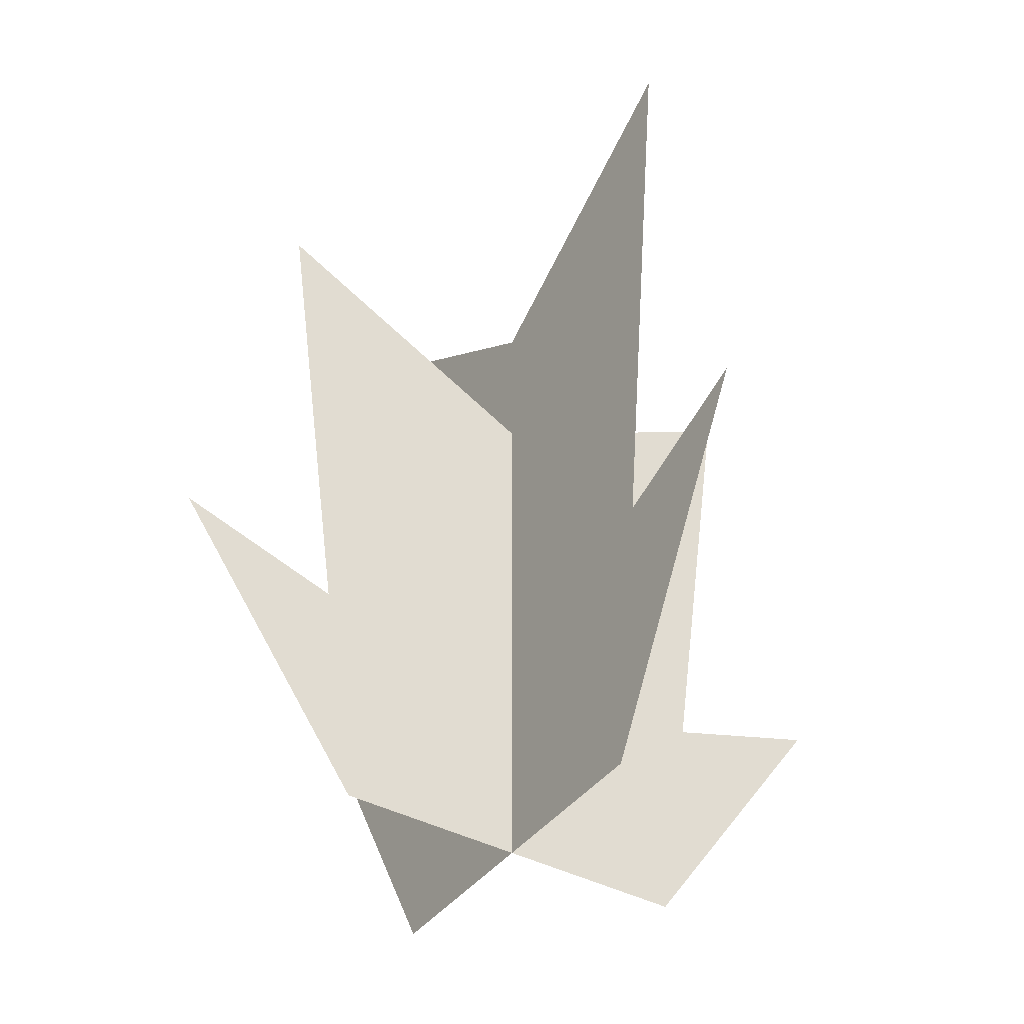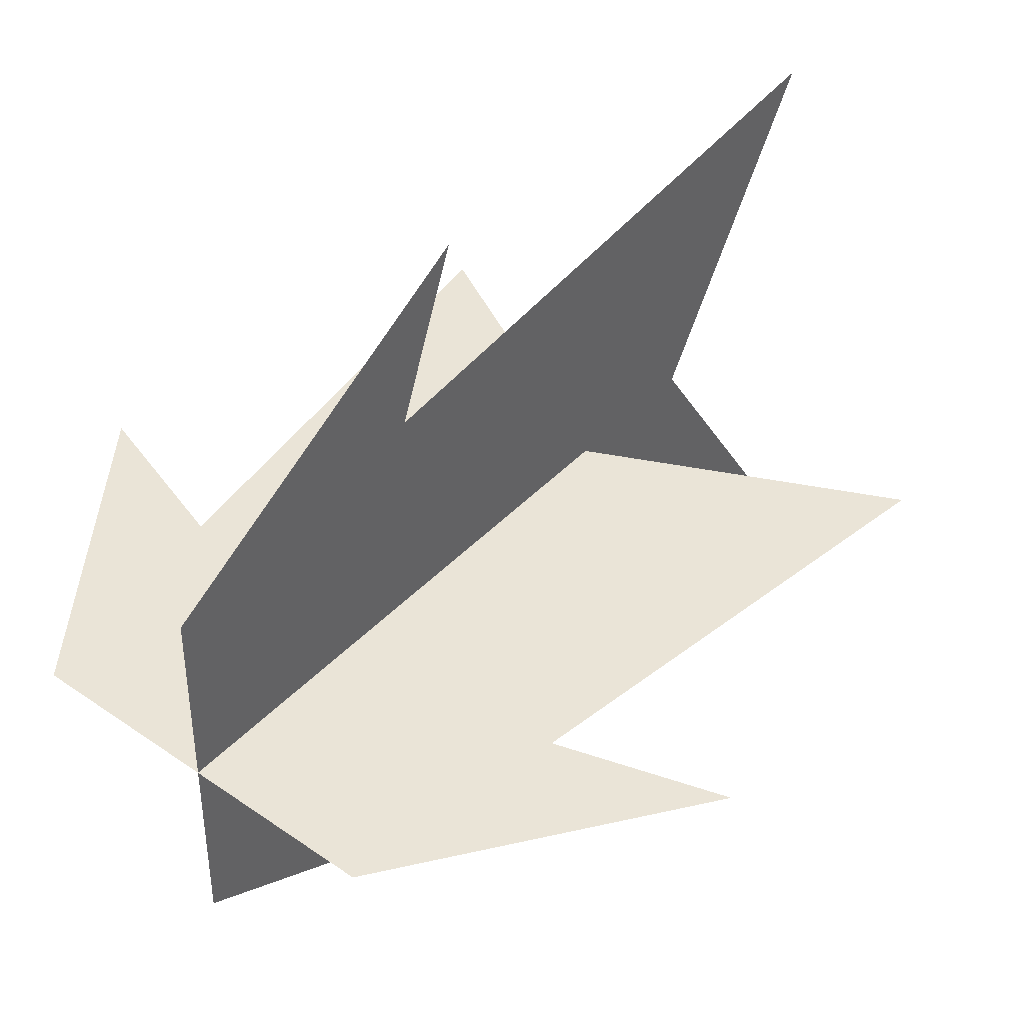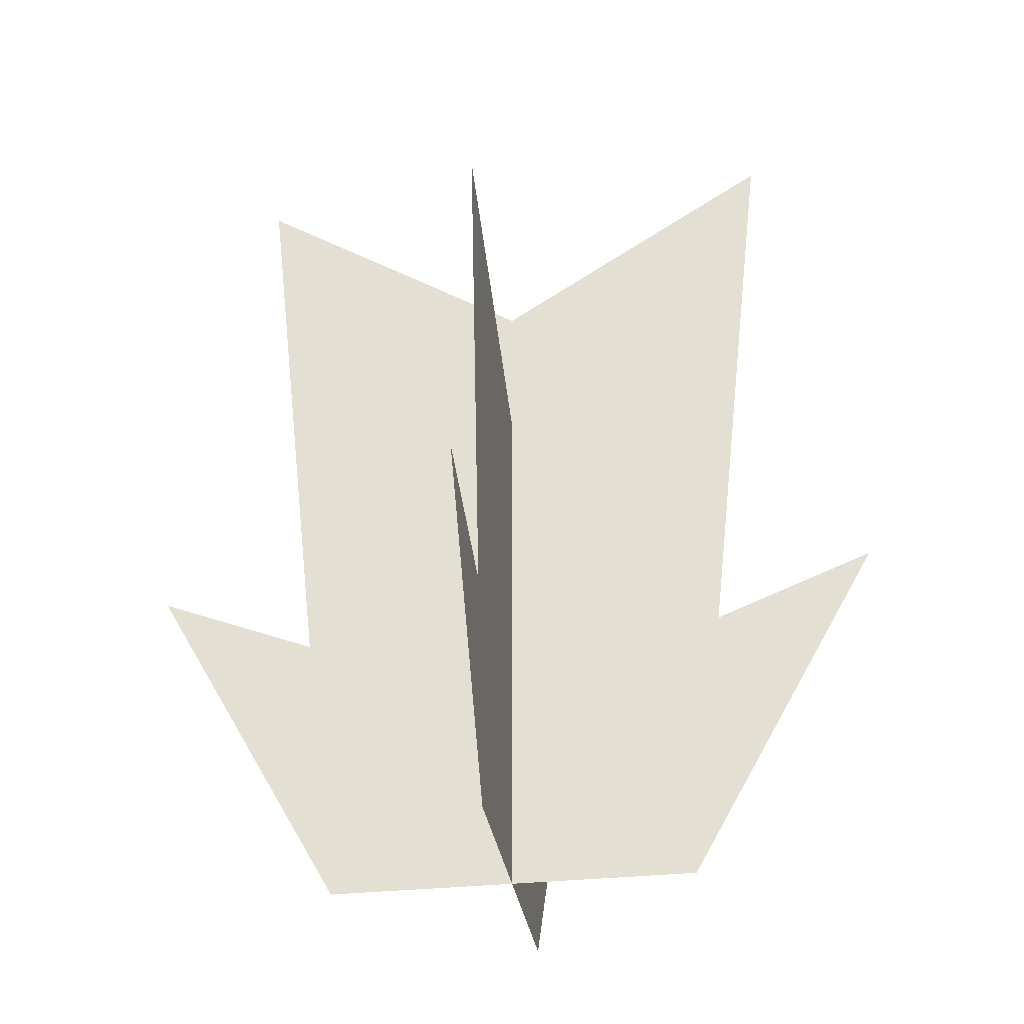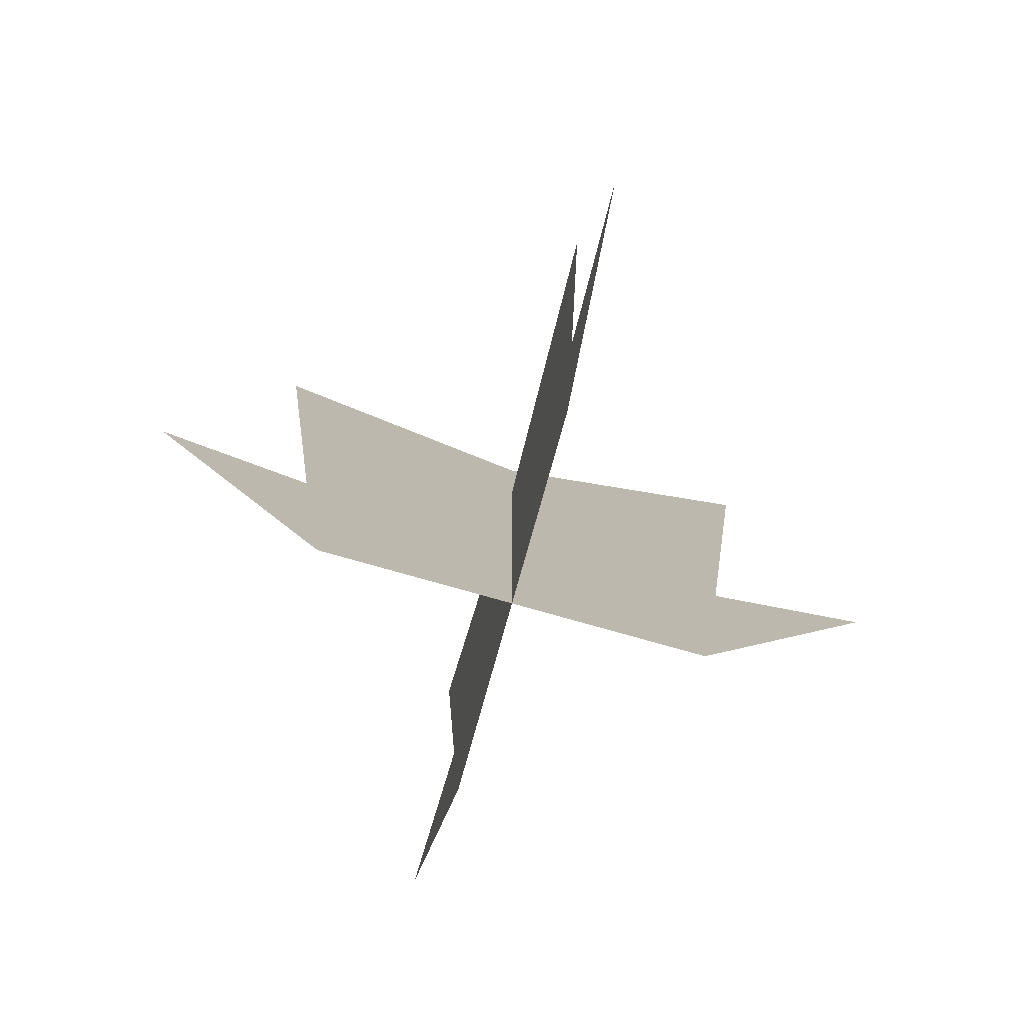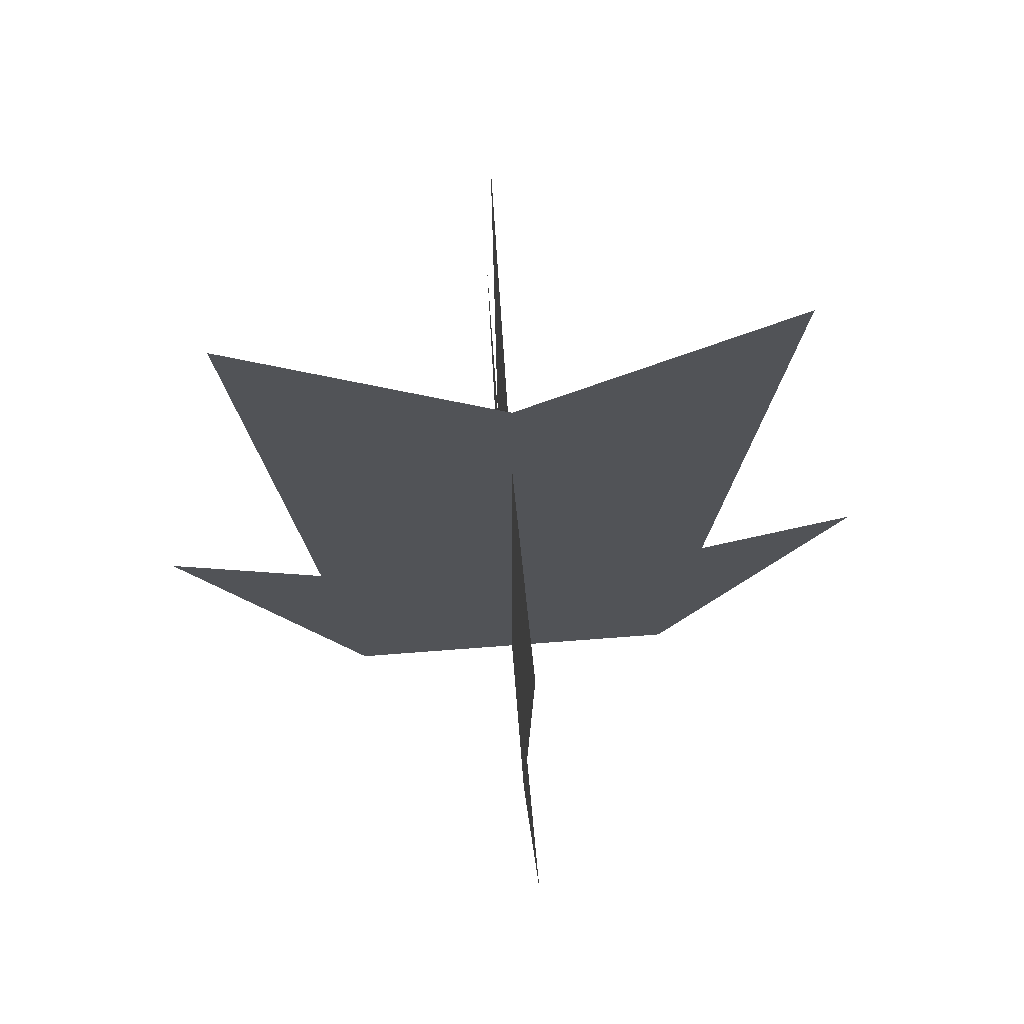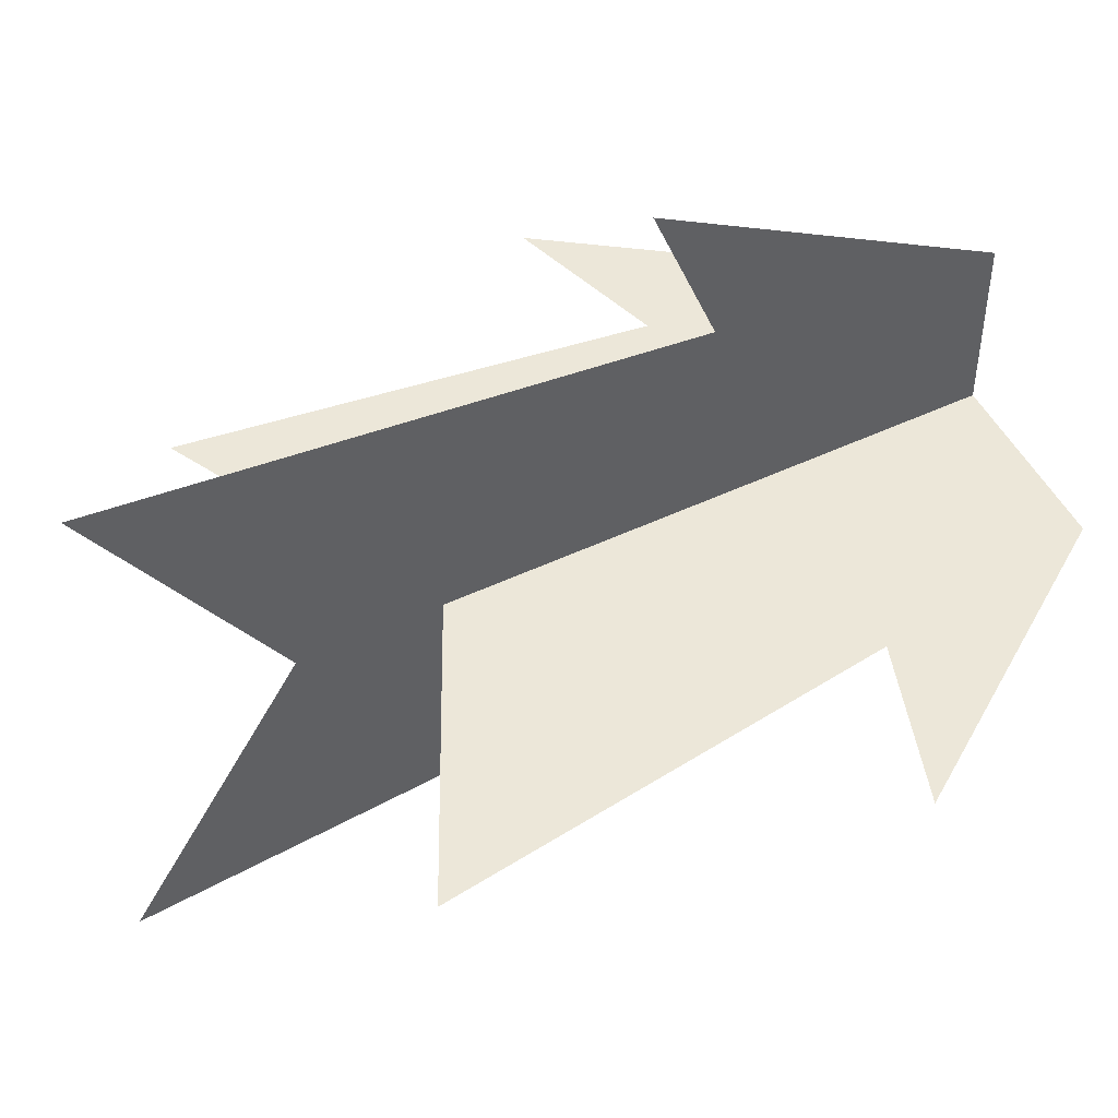
<metadata>
{"format":"obj","ext":"obj","renderer":"f3d","projection":"perspective","resolution":1024,"background":"white","views":[{"elev":-40.1,"azim":146.8,"up":"+Y"},{"elev":43.6,"azim":39.7,"up":"+Z"},{"elev":-31.5,"azim":98.6,"up":"+Y"},{"elev":-78.9,"azim":-105.7,"up":"+Y"},{"elev":67.4,"azim":-94.5,"up":"+Y"},{"elev":50.1,"azim":-117.3,"up":"+Z"}]}
</metadata>
<code>
v 0.06299 0.3196 0.5
v 0.5 0 0.5
v 0.2879 0 0.5
v 0.2485 0.2609 0.5
v 0.5 0.6319 0.5
v 0.1755 0.7949 0.5
v 0.7515 0.2609 0.5
v 0.8245 0.7949 0.5
v 0.937 0.3196 0.5
v 0.7121 0 0.5
v 0.5 0 0.7121
v 0.5 0.3283 0.7515
v 0.5 0.4021 0.937
v 0.5 0.7949 0.5
v 0.5 1 0.8245
v 0.5 0 0.2879
v 0.5 1 0.1755
v 0.5 0.3283 0.2485
v 0.5 0.4021 0.06299
g Mesh1 Plant_1 Model
f 1 2 3
f 2 1 4
f 3 2 1
f 4 1 2
f 4 5 2
f 5 4 6
f 2 5 4
f 5 7 2
f 7 5 8
f 2 7 5
f 9 2 7
f 2 9 10
f 10 9 2
f 7 2 9
f 8 5 7
f 6 4 5
g Mesh2 Plant_1 Model
f 11 12 13
f 14 12 11
f 12 14 15
f 15 14 12
f 11 12 14
f 13 12 11
f 14 11 2
f 2 11 14
f 14 2 16
f 16 2 14
f 14 16 17
f 17 16 14
f 17 16 18
f 18 16 17
f 19 18 16
f 16 18 19

</code>
